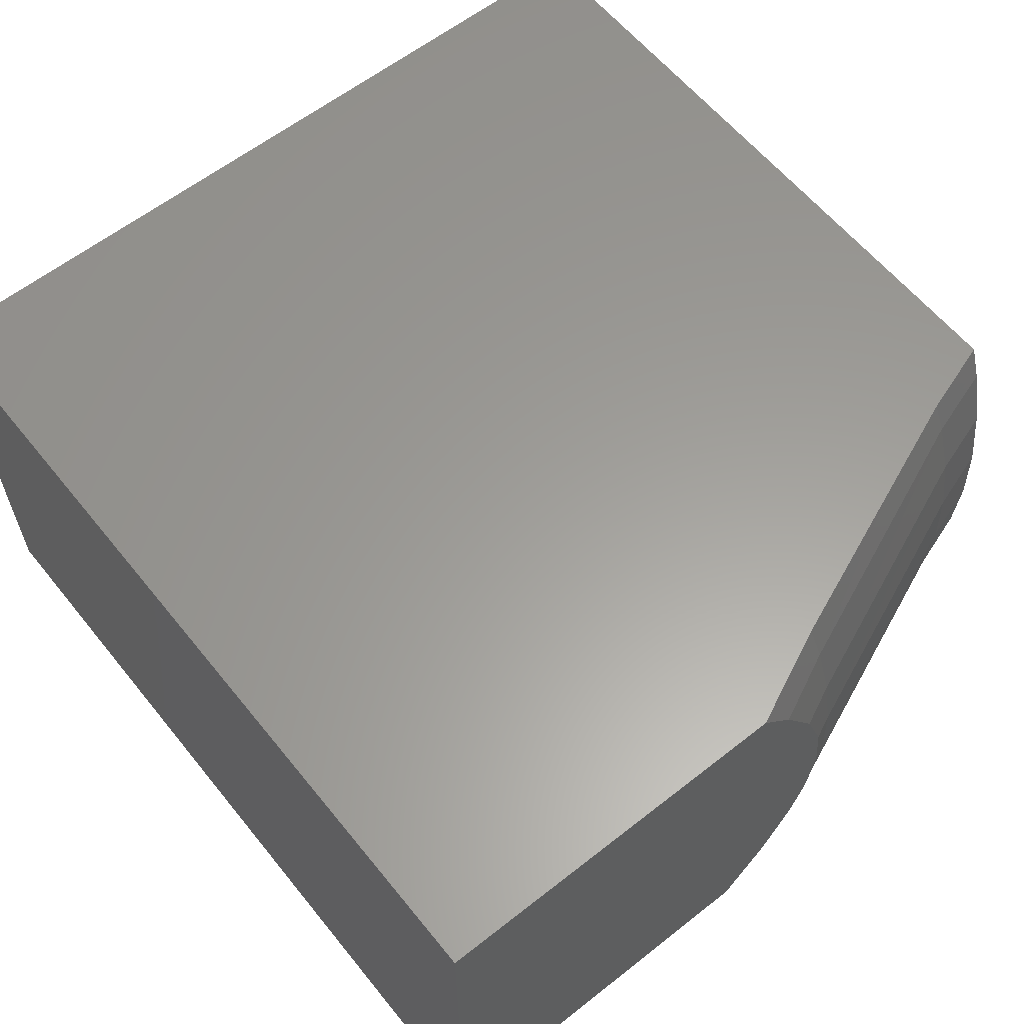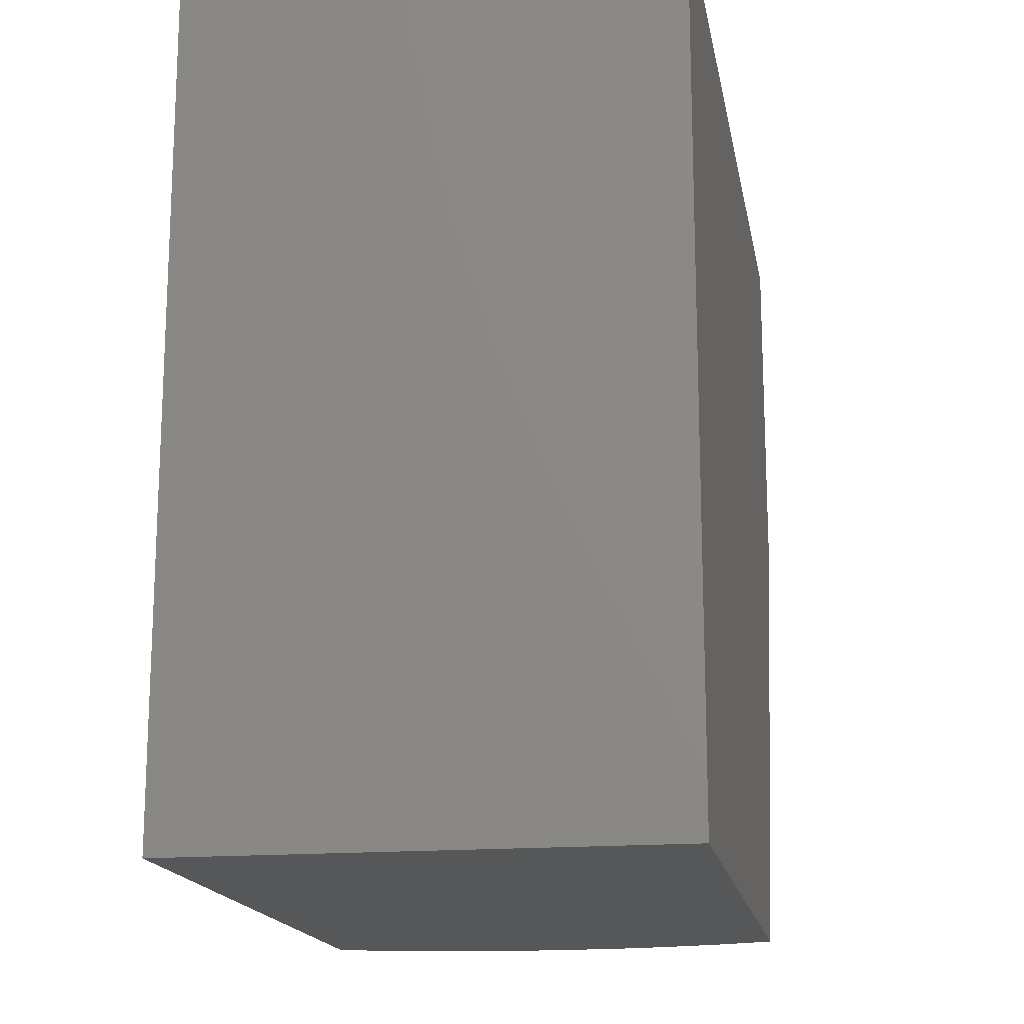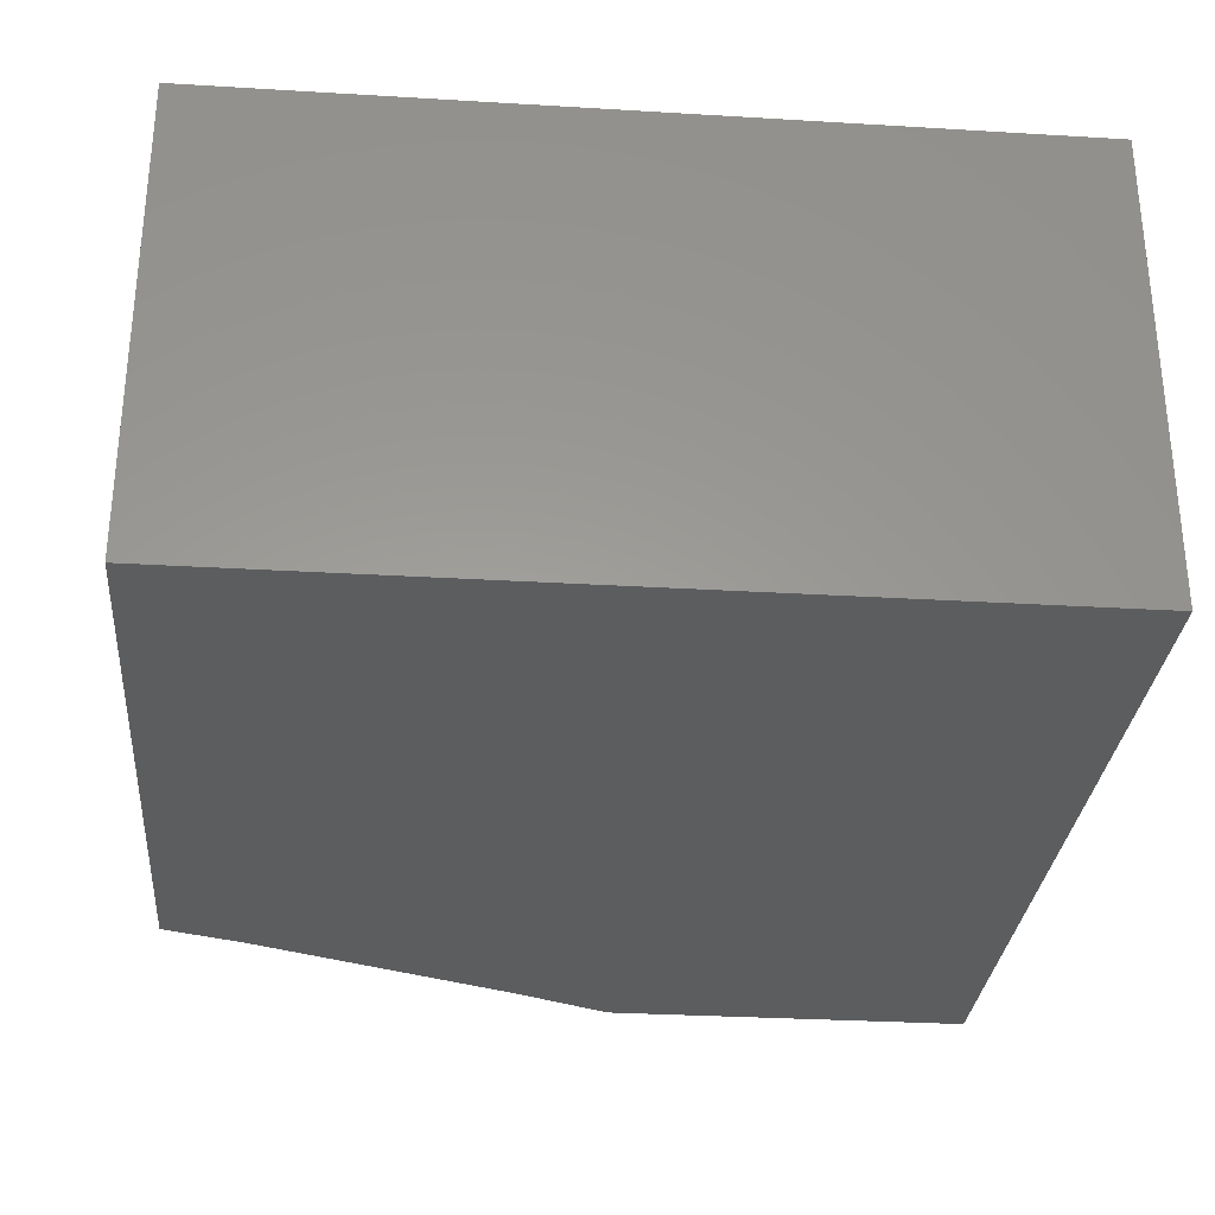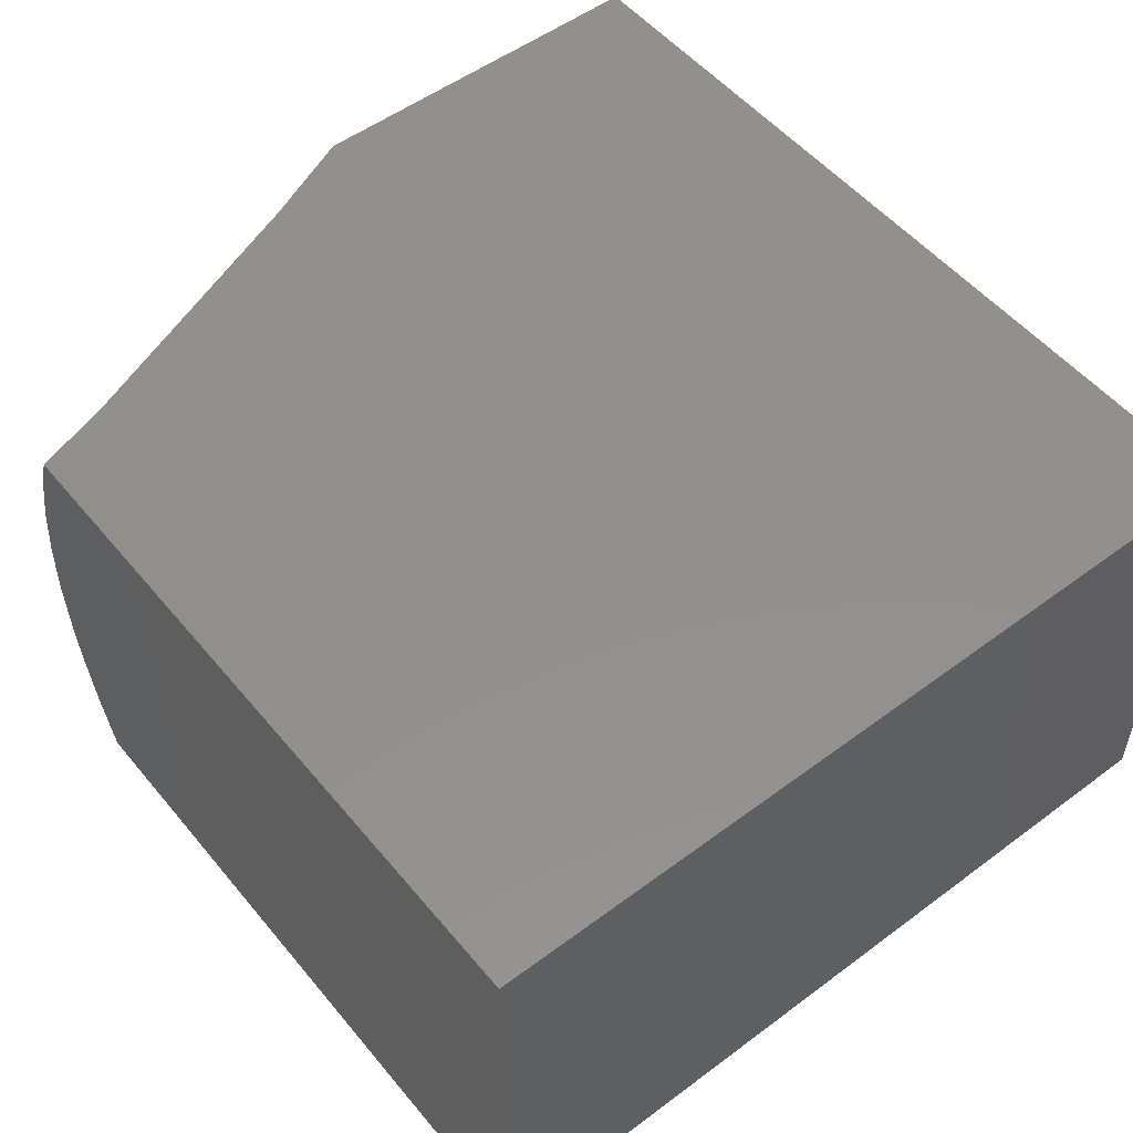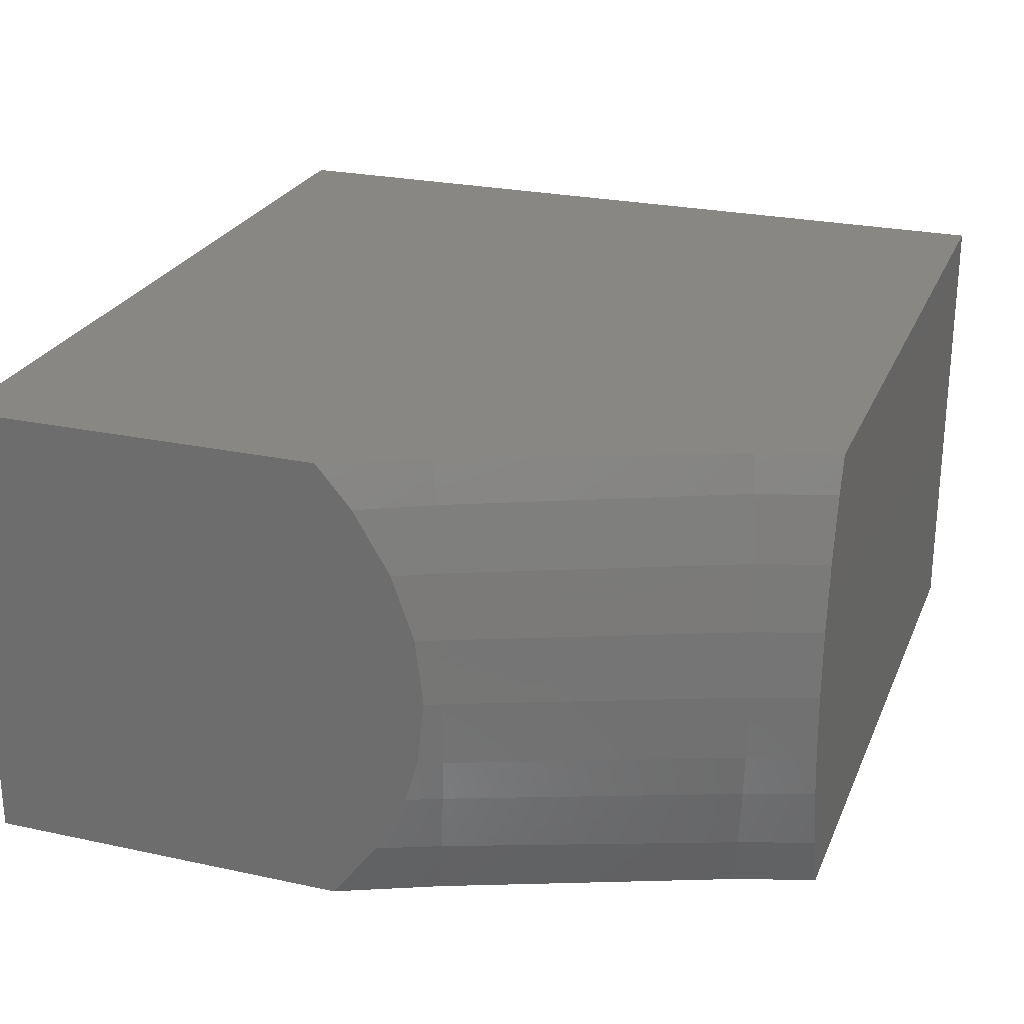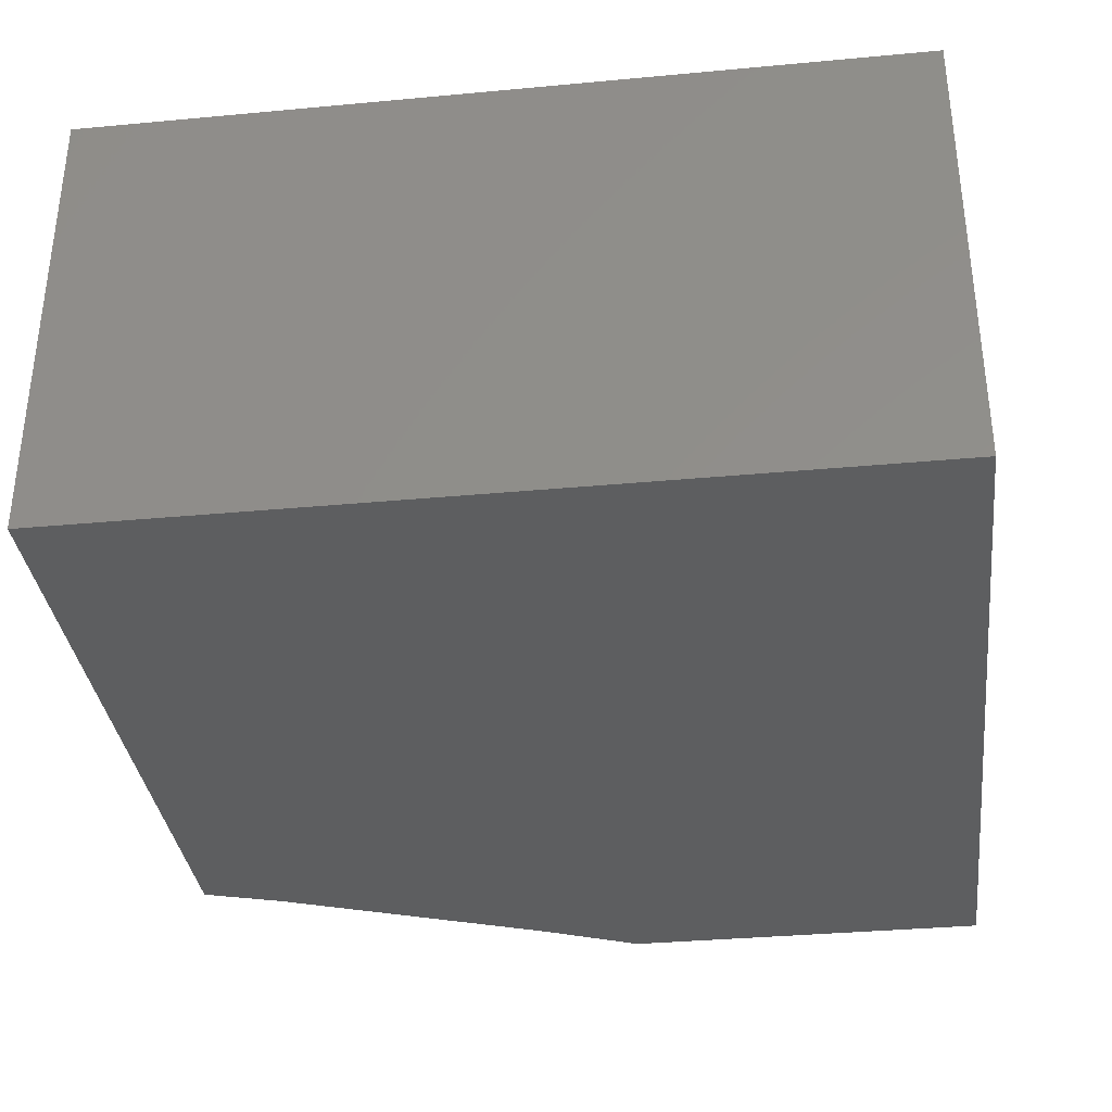
<metadata>
{"format":"stl","ext":"stl","renderer":"f3d","projection":"perspective","resolution":1024,"background":"white","views":[{"elev":60.5,"azim":-128.8,"up":"+Z"},{"elev":-16.6,"azim":99.9,"up":"+Y"},{"elev":-30.3,"azim":85.0,"up":"+Z"},{"elev":52.8,"azim":51.4,"up":"+Z"},{"elev":25.1,"azim":-70.7,"up":"+Z"},{"elev":-34.7,"azim":97.1,"up":"+Z"}]}
</metadata>
<code>
# stl→obj: 62 verts, 120 faces
v 40.45 -57.98 5.48
v 40.45 -38.66 -5.47
v 40.45 -38.66 5.48
v 40.45 -57.98 -5.47
v 22.8 -53.56 5.48
v 23.82 -56.13 5.48
v 24.43 -57.98 5.48
v 21.27 -49.71 5.48
v 20.23 -47.39 5.48
v 20.23 -38.66 5.48
v 24.04 -56.84 -5.47
v 24.41 -57.98 -5.47
v 23.81 -56.14 -5.47
v 21.29 -49.83 -5.47
v 21.25 -49.72 -5.47
v 20.95 -49.05 -5.47
v 20.23 -47.43 -5.47
v 20.23 -38.66 -5.47
v 20.23 -49.12 2.969
v 20.23 -48.45 -4.165
v 20.23 -47.49 -5.419
v 20.23 -48.32 4.351
v 20.23 -48.23 4.501
v 20.23 -49.26 -2.645
v 20.23 -48.55 -4.029
v 20.23 -49.09 3.061
v 20.23 -49.6 -1.592
v 20.23 -49.3 -2.566
v 20.23 -49.79 -0.0389
v 20.23 -49.62 -1.556
v 20.23 -49.62 1.503
v 20.23 -49.62 1.556
v 20.23 -49.8 0
v 24.26 -57.98 5.037
v 24.12 -57.98 4.647
v 23.83 -57.98 3.521
v 23.55 -57.98 1.96
v 23.73 -57.98 3.148
v 23.43 -57.98 0.365
v 23.49 -57.98 1.597
v 23.48 -57.98 -1.227
v 23.41 -57.98 0
v 23.6 -57.98 -2.389
v 23.49 -57.98 -1.597
v 23.64 -57.98 -2.637
v 23.89 -57.98 -3.769
v 24.32 -57.98 -5.21
v 23.97 -57.98 -4.154
v 20.86 -49.93 -4.063
v 20.58 -50.07 -2.578
v 20.46 -50.14 -1.561
v 20.4 -50.17 0
v 20.46 -50.14 1.561
v 20.66 -50.03 3.079
v 20.98 -49.86 4.546
v 23.43 -56.29 -4.168
v 23.13 -56.42 -2.645
v 23 -56.47 -1.601
v 22.93 -56.5 0
v 23 -56.47 1.601
v 23.21 -56.38 3.158
v 23.55 -56.24 4.663
f 1 2 3
f 2 1 4
f 5 1 3
f 1 6 7
f 1 5 6
f 3 8 5
f 9 3 10
f 3 9 8
f 11 4 12
f 13 4 11
f 14 4 13
f 4 14 2
f 15 2 14
f 16 2 15
f 17 2 16
f 2 17 18
f 19 10 18
f 20 18 17
f 20 17 21
f 10 22 9
f 9 22 23
f 24 18 20
f 24 20 25
f 10 19 22
f 22 19 26
f 18 24 19
f 27 24 28
f 24 27 19
f 29 27 30
f 27 31 19
f 19 31 32
f 27 29 31
f 31 29 33
f 2 10 3
f 10 2 18
f 34 1 7
f 35 1 34
f 36 1 35
f 37 36 38
f 36 37 1
f 39 37 40
f 37 39 1
f 41 39 42
f 39 41 4
f 43 41 44
f 41 43 4
f 4 43 45
f 4 45 46
f 47 46 48
f 46 47 4
f 4 47 12
f 39 4 1
f 17 16 21
f 20 49 25
f 16 20 21
f 49 16 15
f 16 49 20
f 24 50 28
f 49 24 25
f 24 49 50
f 27 51 30
f 50 27 28
f 27 50 51
f 29 52 33
f 51 29 30
f 29 51 52
f 53 32 31
f 33 53 31
f 53 33 52
f 54 26 19
f 32 54 19
f 54 32 53
f 55 23 22
f 26 55 22
f 55 26 54
f 23 8 9
f 8 23 55
f 14 49 15
f 49 14 56
f 13 56 14
f 49 57 50
f 56 57 49
f 50 58 51
f 57 58 50
f 51 59 52
f 58 59 51
f 60 53 52
f 59 60 52
f 61 54 53
f 60 61 53
f 62 55 54
f 61 62 54
f 5 8 55
f 62 5 55
f 5 62 6
f 11 56 13
f 48 11 47
f 11 48 56
f 12 47 11
f 46 57 56
f 57 46 45
f 48 46 56
f 43 58 57
f 58 43 44
f 45 43 57
f 41 59 58
f 59 41 42
f 44 41 58
f 39 60 59
f 60 39 40
f 42 39 59
f 37 61 60
f 61 37 38
f 40 37 60
f 36 62 61
f 62 36 35
f 38 36 61
f 34 6 62
f 6 34 7
f 35 34 62

</code>
